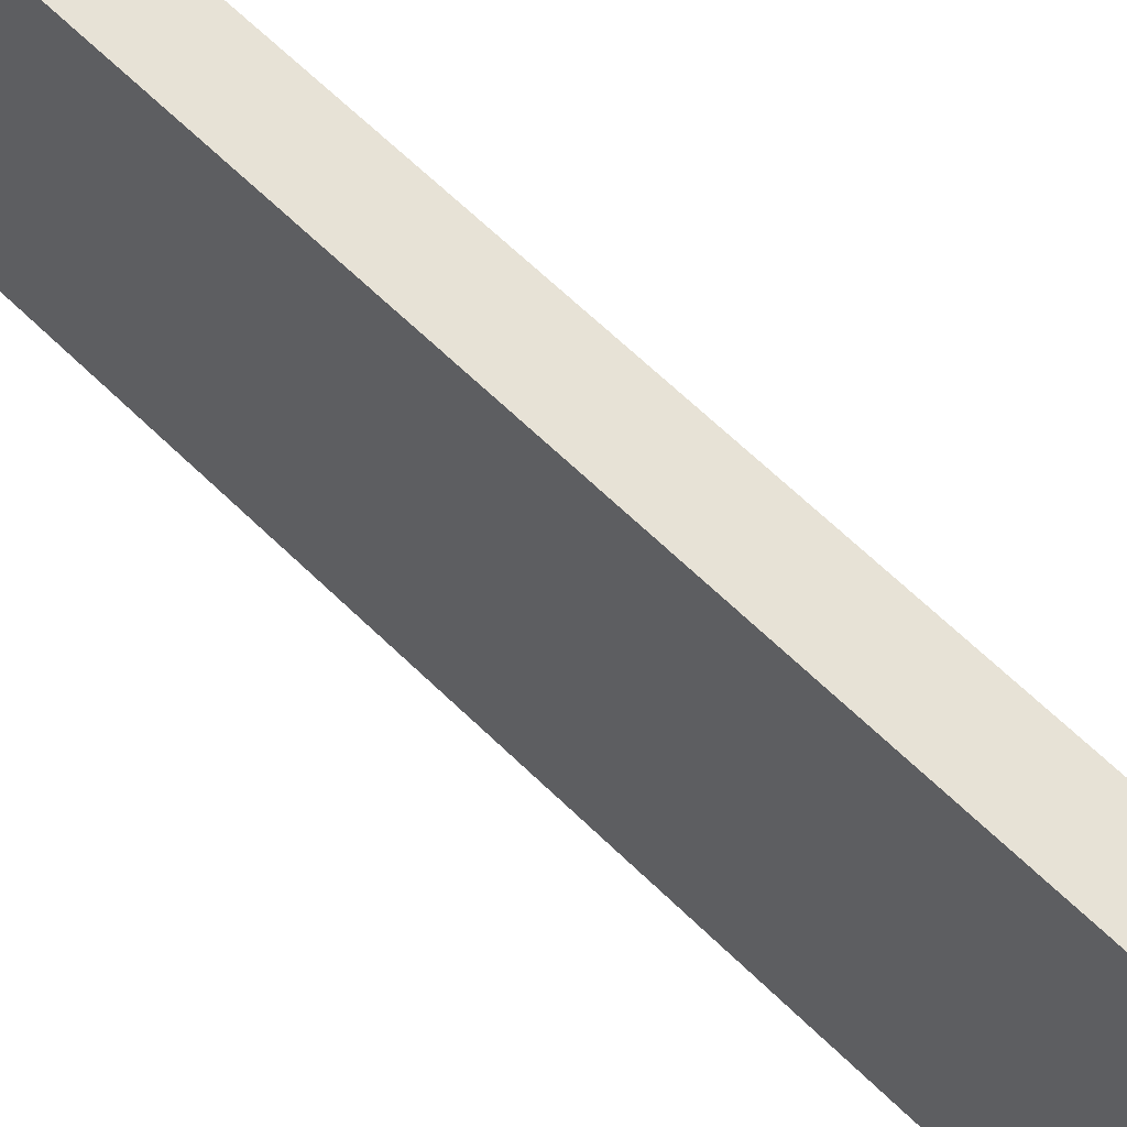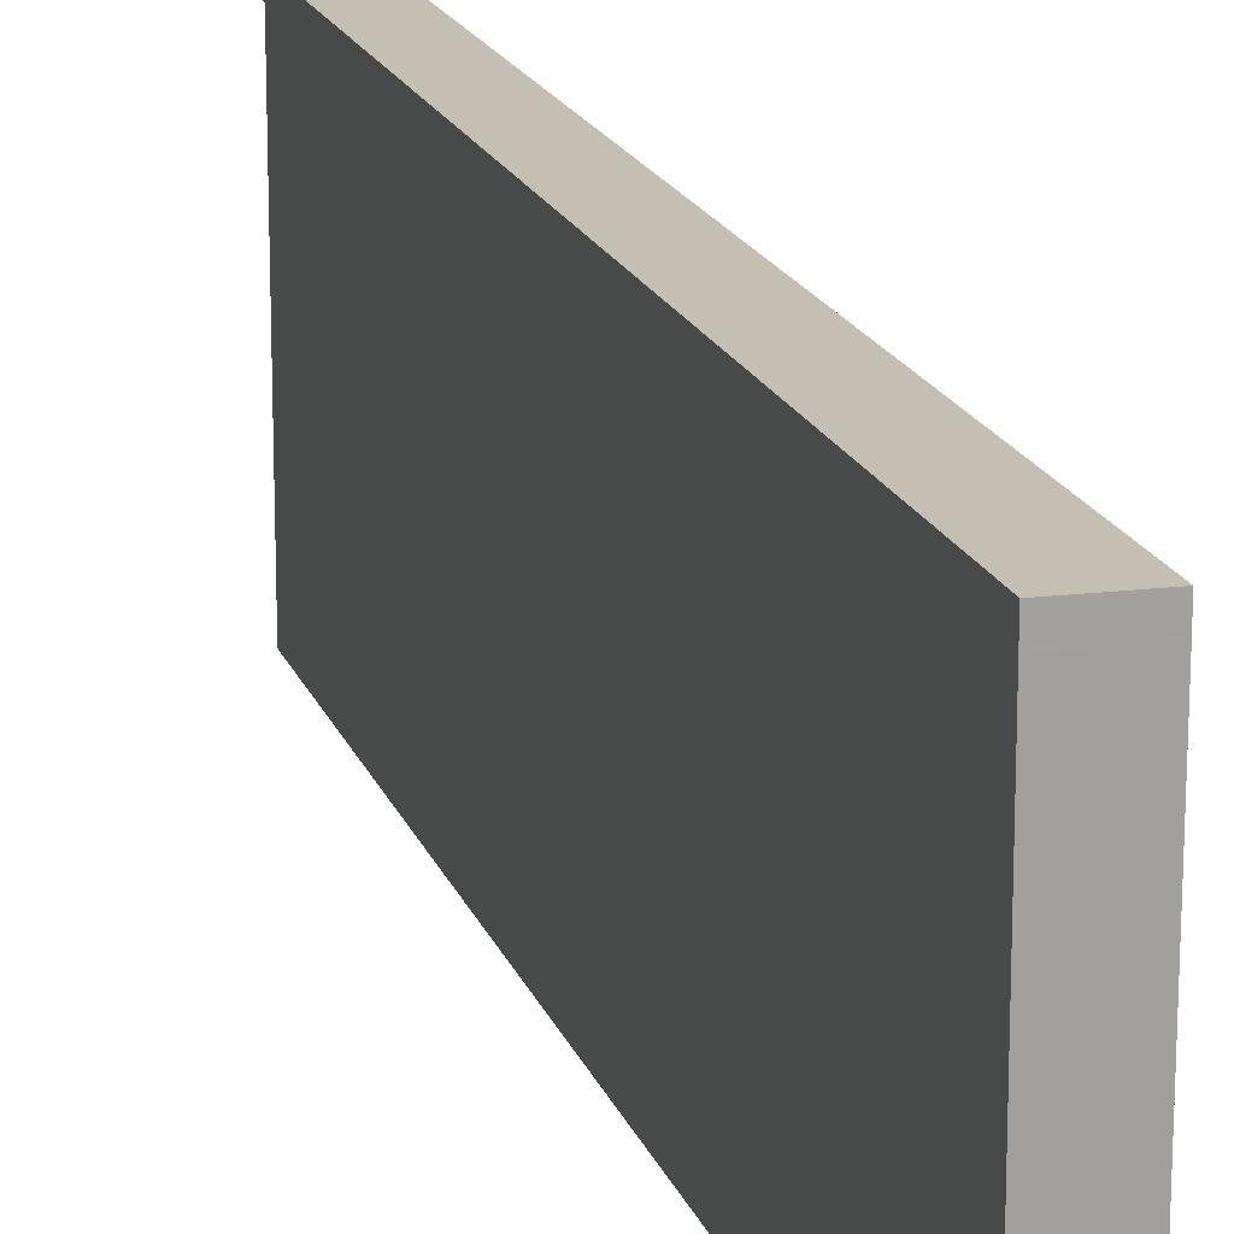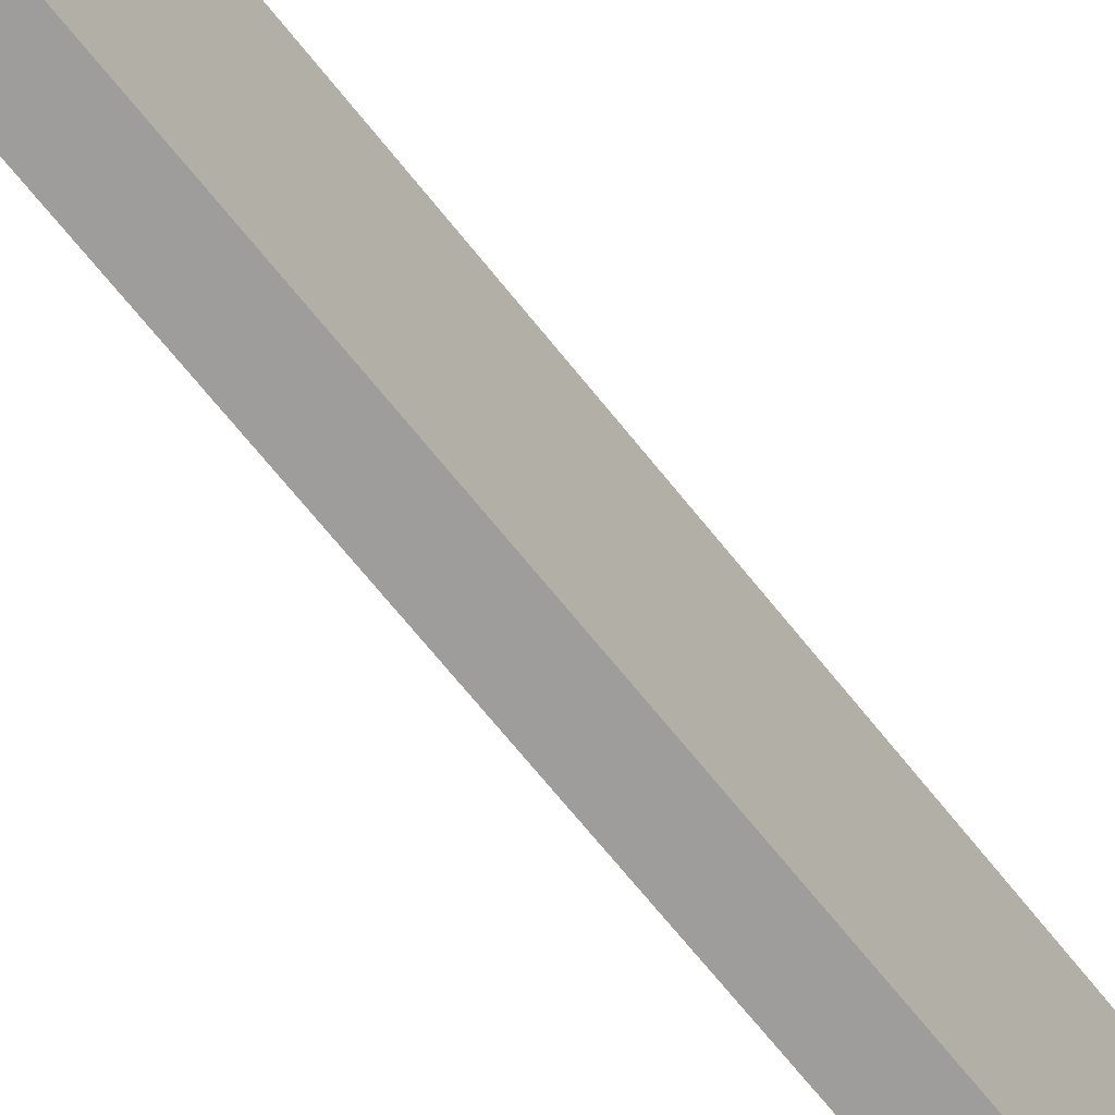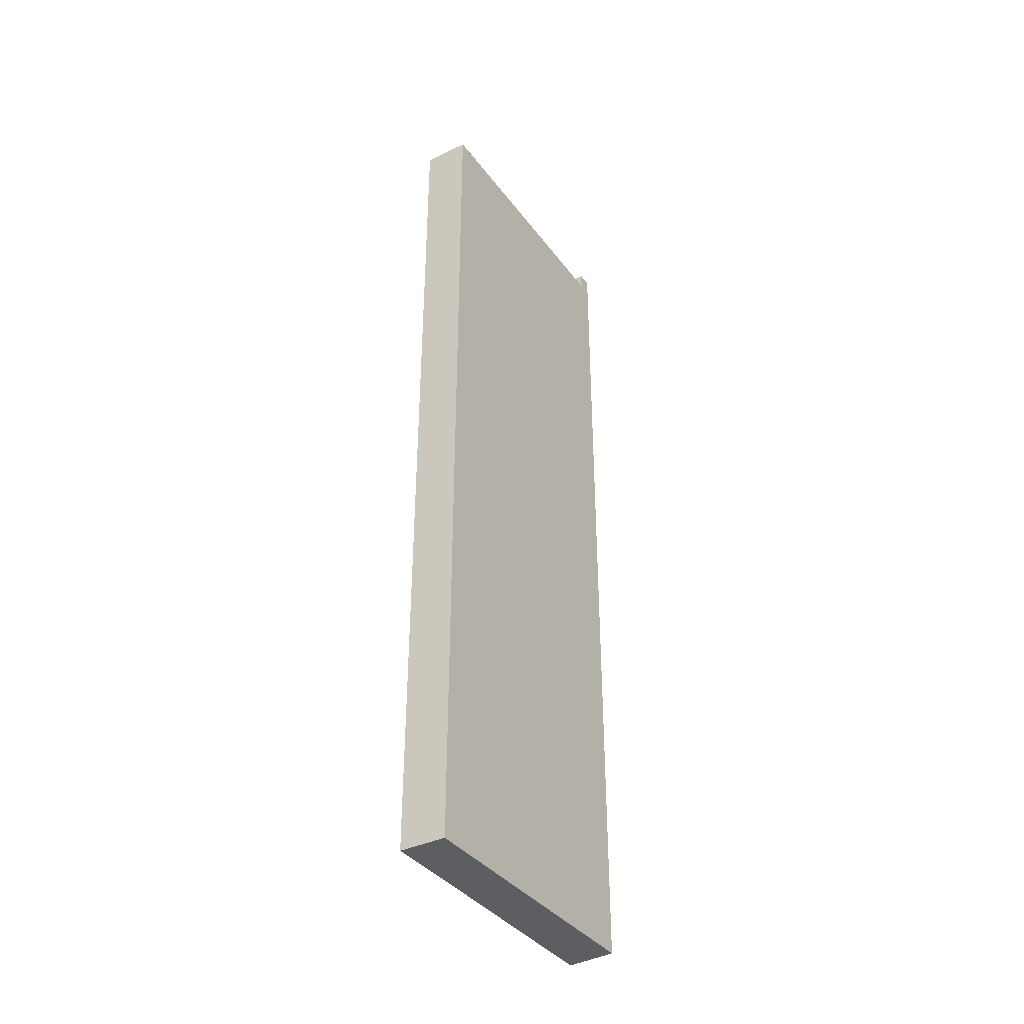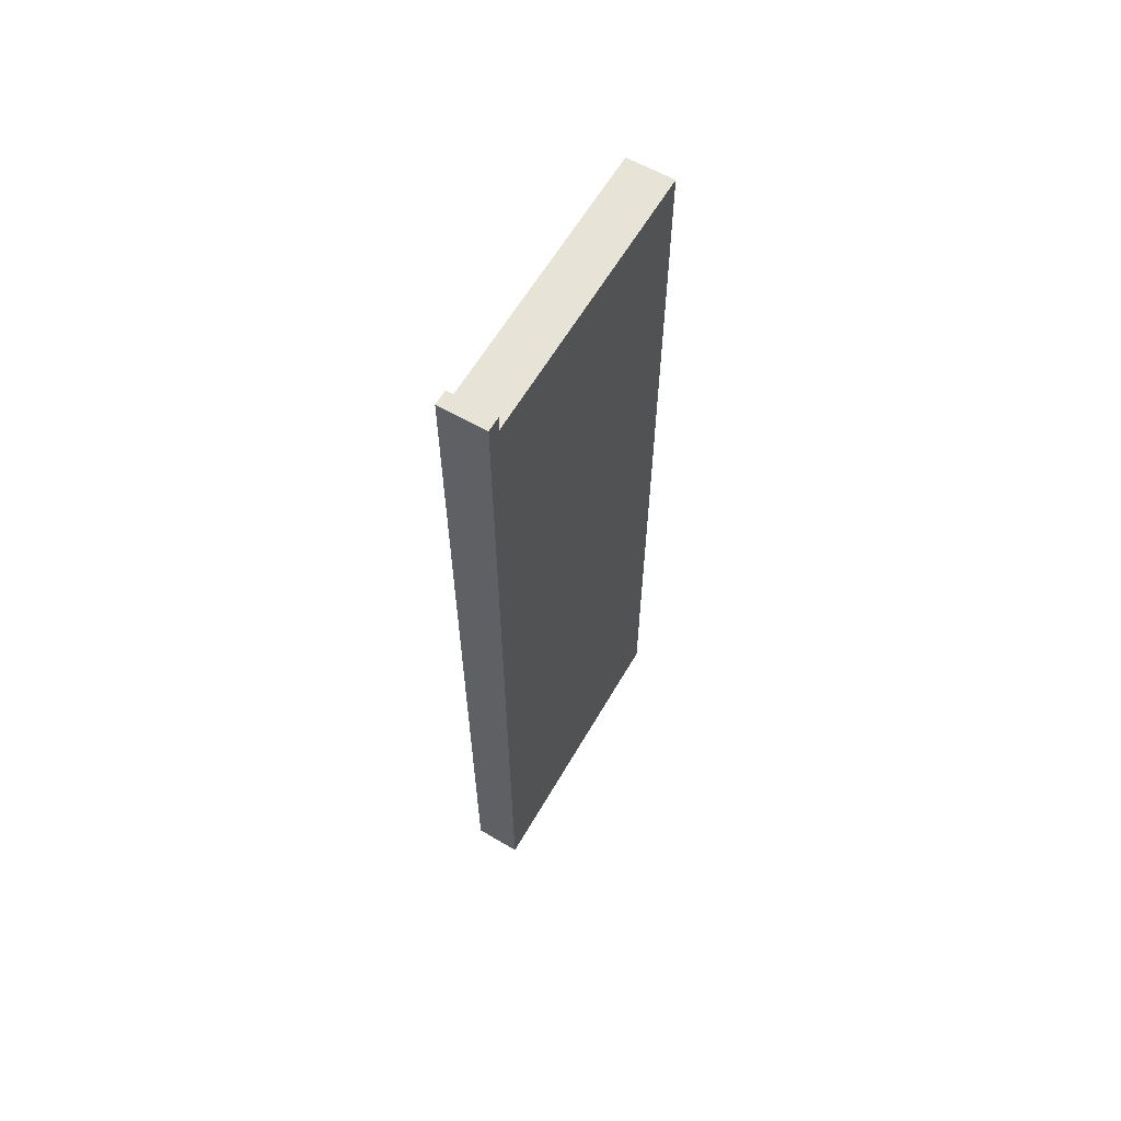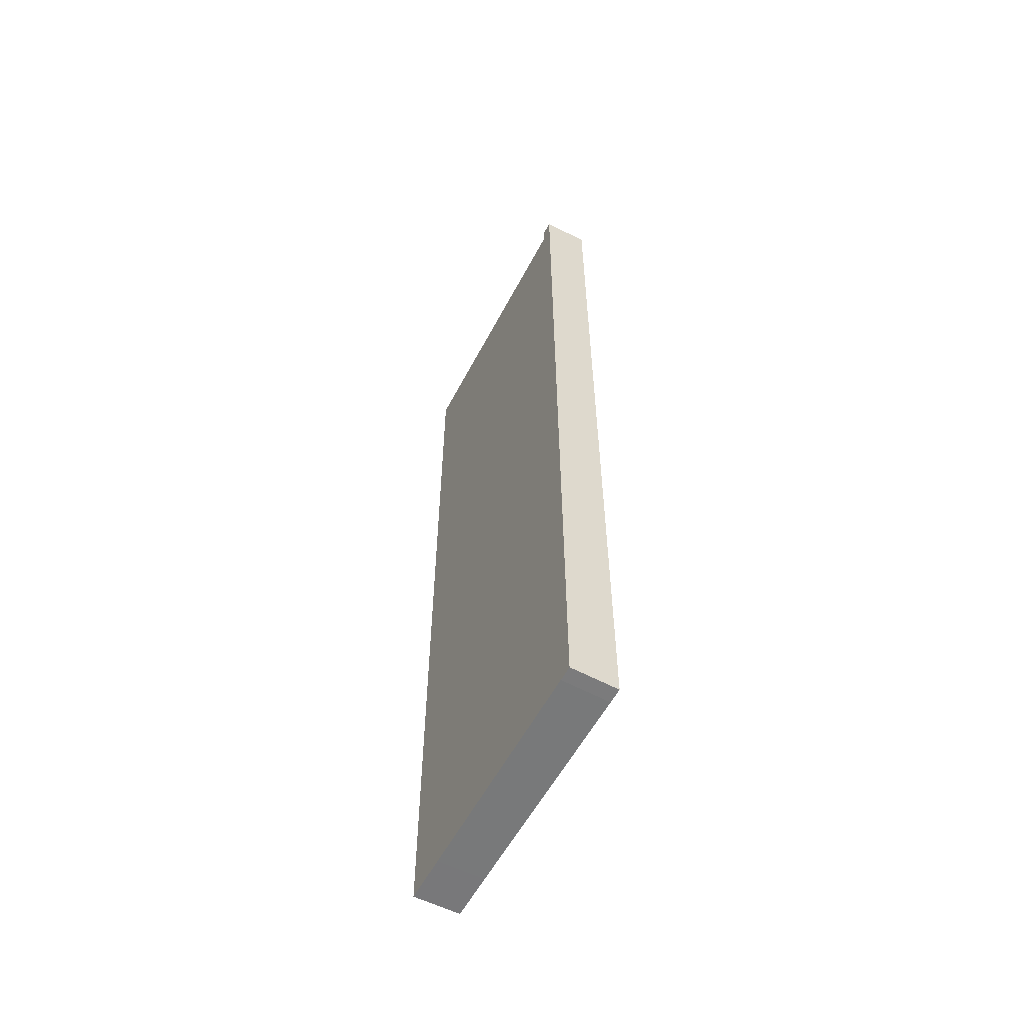
<metadata>
{"format":"obj","ext":"obj","renderer":"f3d","projection":"perspective","resolution":1024,"background":"white","views":[{"elev":63.2,"azim":-45.2,"up":"+Y"},{"elev":17.6,"azim":164.0,"up":"+Y"},{"elev":-70.4,"azim":-141.1,"up":"+Y"},{"elev":-37.3,"azim":32.1,"up":"+Z"},{"elev":61.7,"azim":-149.8,"up":"+Z"},{"elev":-57.5,"azim":152.4,"up":"+Z"}]}
</metadata>
<code>
o TECHO_4_Cube.033
v -47.33 22.5 14.64
v -47.33 23 14.64
v -47.33 22.5 5.441
v -47.33 23 5.441
v -46.85 22.5 14.64
v -46.85 23 14.64
v -46.85 23 5.441
v -46.85 22.5 5.441
v -47.33 22.5 14.36
v -47.33 23 14.36
v -46.85 23 14.36
v -46.85 22.5 14.36
v -46.85 25.5 14.64
v -47.33 25.5 14.64
v -47.33 25.5 14.36
v -47.33 25.5 5.42
v -46.85 25.5 5.441
v -46.85 25.5 14.36
v -46.85 25.35 5.441
v -47.33 25.35 5.42
v -46.85 25.35 14.64
v -47.33 25.35 14.64
v -47.33 25.35 14.36
v -46.85 25.35 14.36
v -46.85 25.5 14.82
v -47.33 25.5 14.82
v -46.85 25.35 14.82
v -47.33 25.35 14.82
f 9 12 5 1
f 13 14 26 25
f 3 8 12 9
f 18 15 14 13
f 17 16 15 18
f 24 19 17 18
f 11 7 19 24
f 28 27 25 26
f 22 21 27 28
f 5 12 11 6
f 18 13 21 24
f 27 21 13 25
f 11 12 8 7
f 19 7 4 20
f 3 4 7 8
f 5 6 2 1
f 2 6 21 22
f 6 11 24 21
f 9 10 4 3
f 20 23 15 16
f 14 22 28 26
f 1 2 10 9
f 23 22 14 15
f 10 2 22 23
f 4 10 23 20
f 20 16 17 19

</code>
